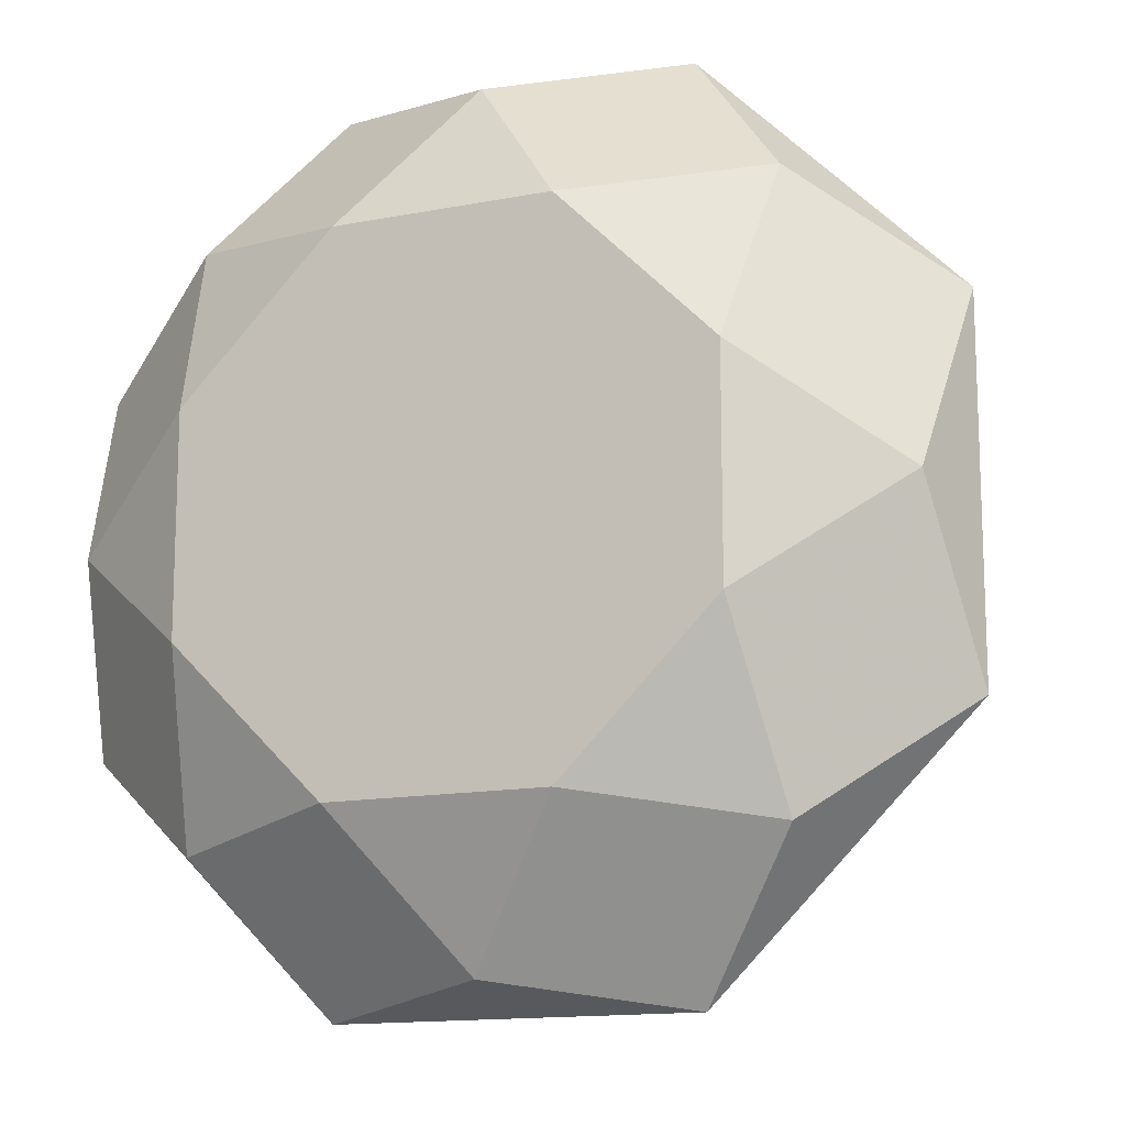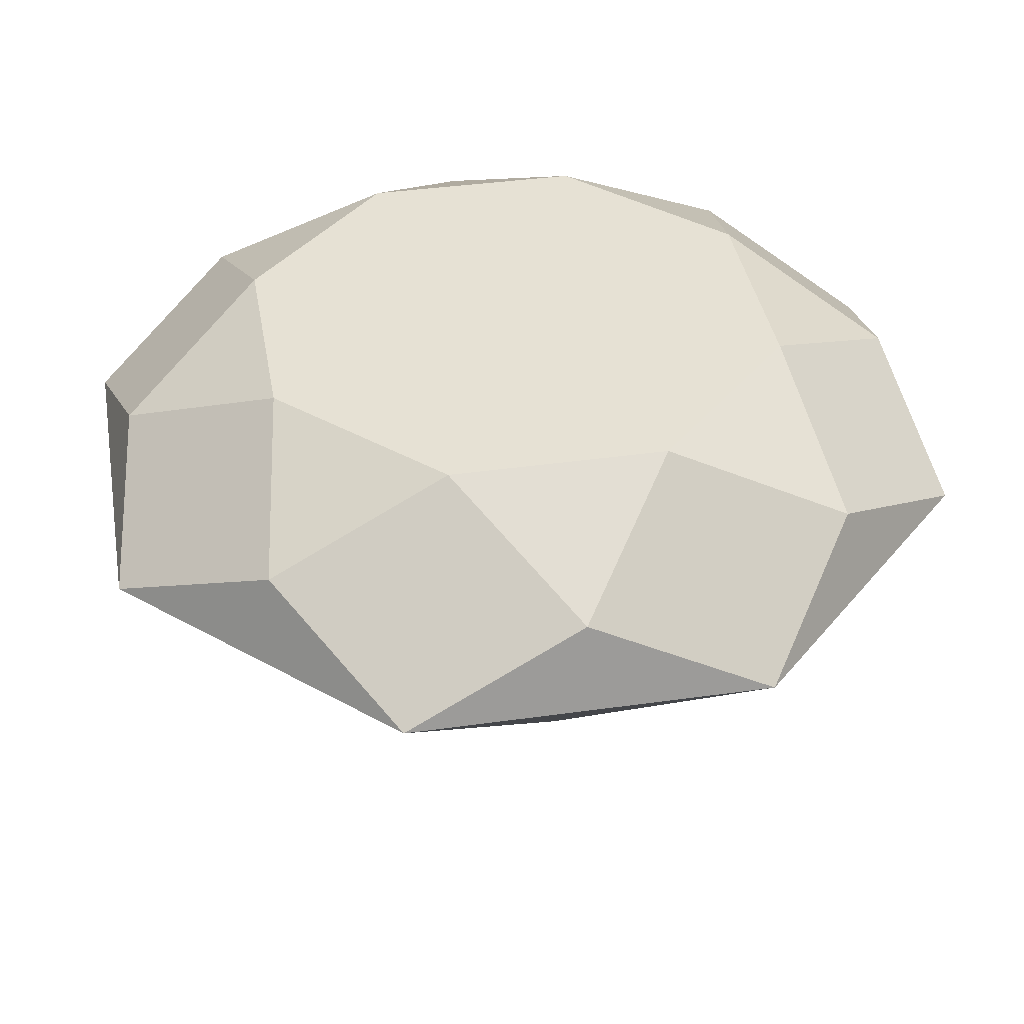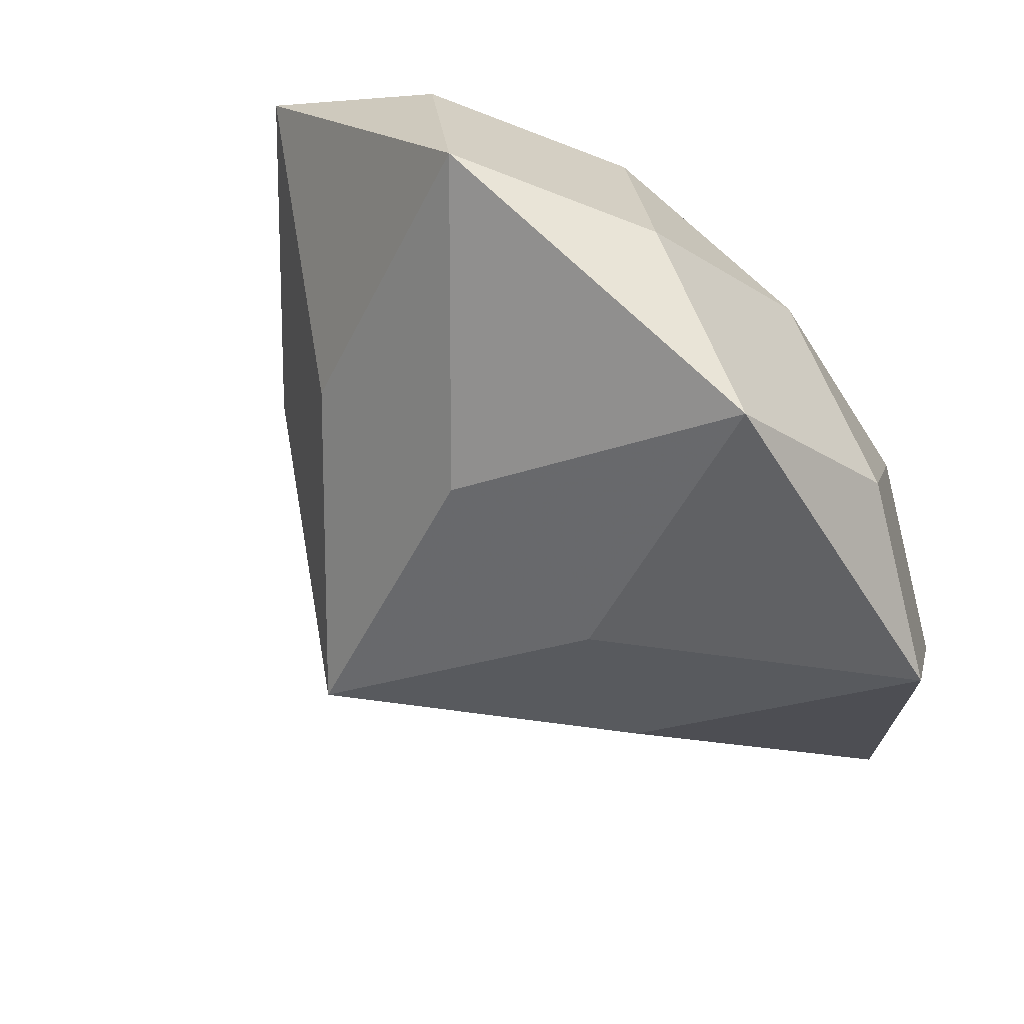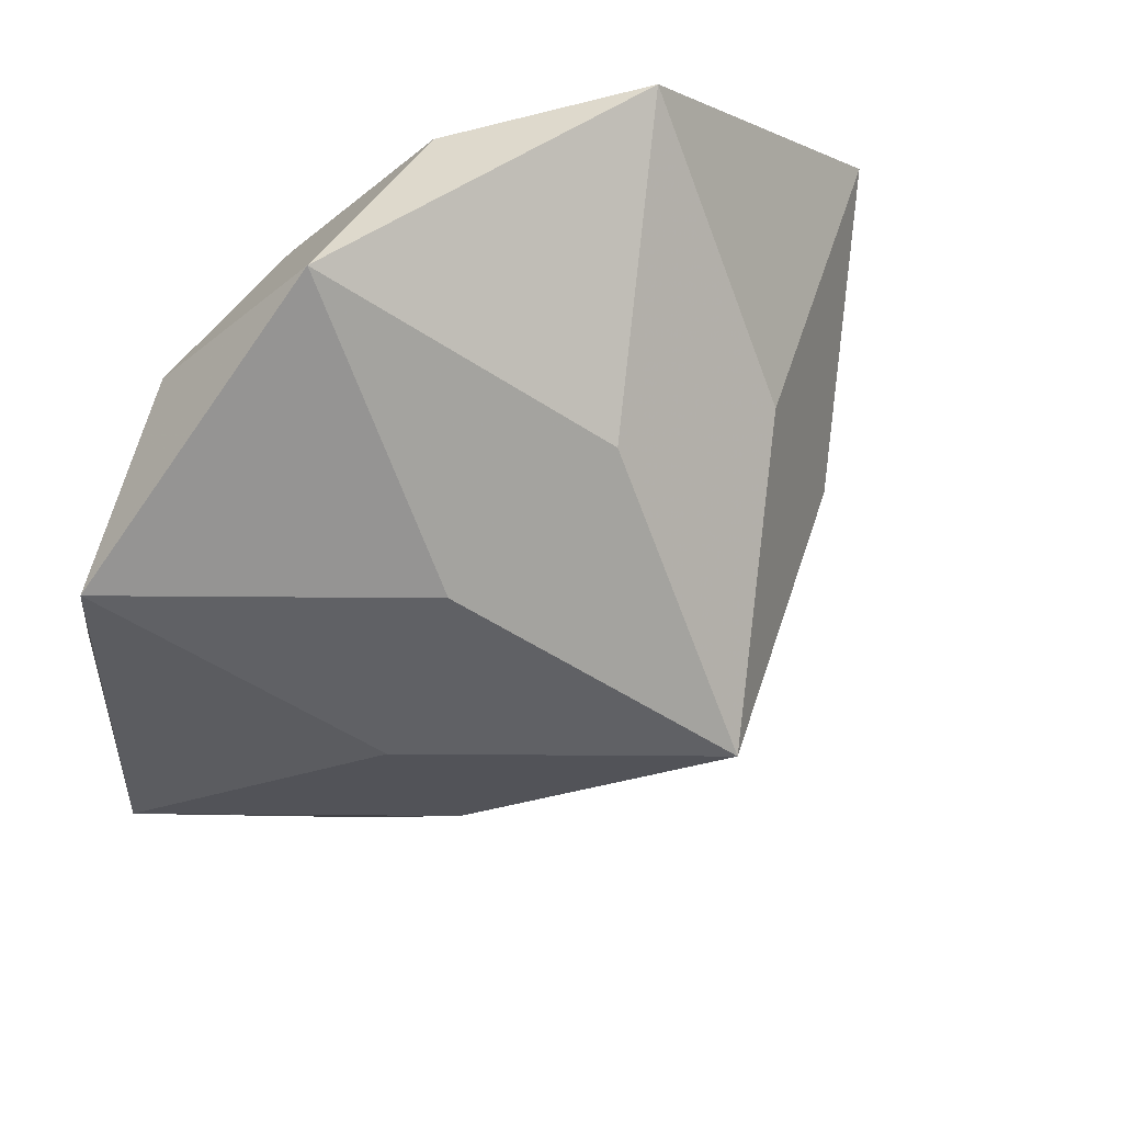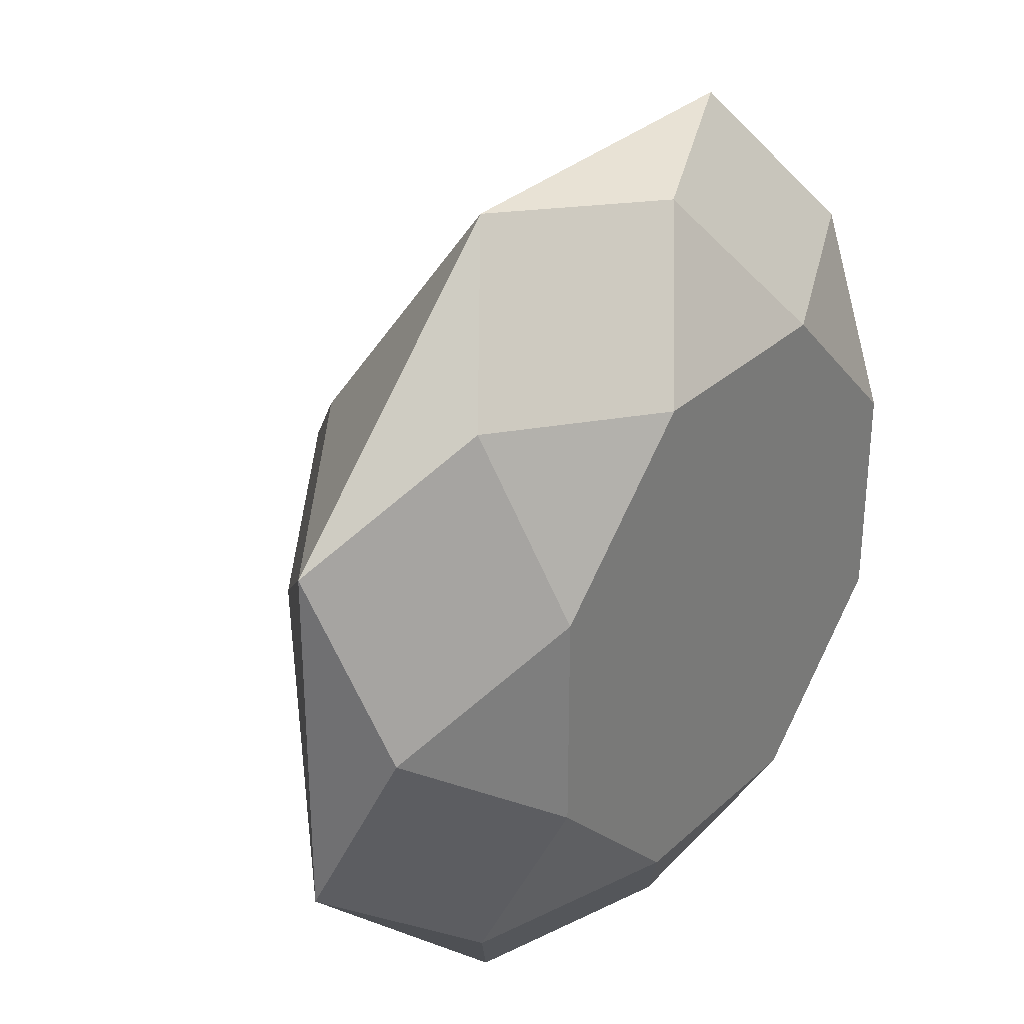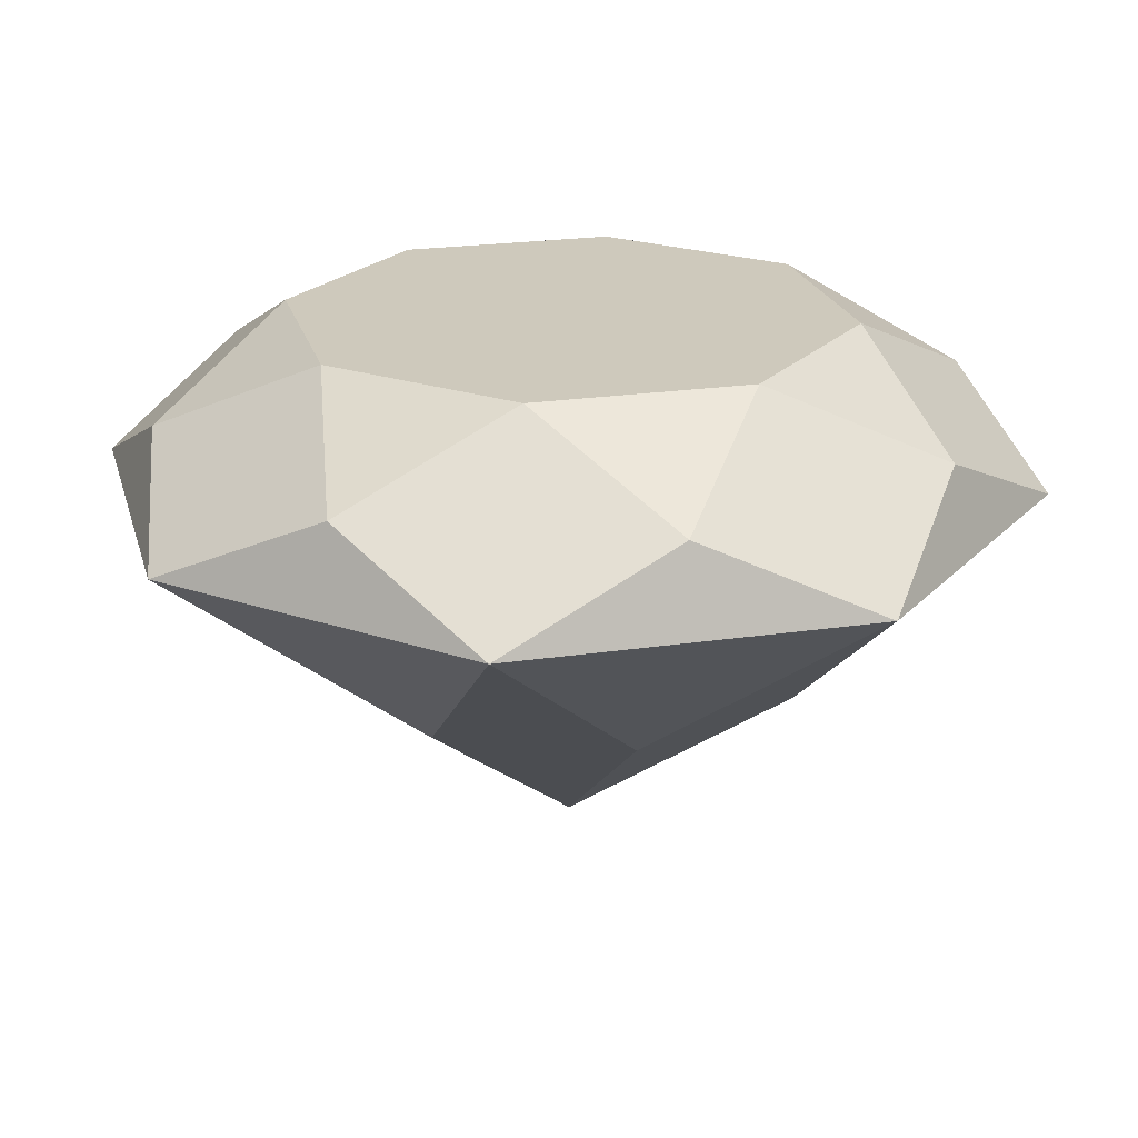
<metadata>
{"format":"obj","ext":"obj","renderer":"f3d","projection":"perspective","resolution":1024,"background":"white","views":[{"elev":-13.8,"azim":-156.4,"up":"+Z"},{"elev":39.2,"azim":35.0,"up":"+Y"},{"elev":72.4,"azim":43.8,"up":"+Z"},{"elev":53.5,"azim":-36.0,"up":"+Z"},{"elev":31.5,"azim":128.1,"up":"+Z"},{"elev":22.3,"azim":165.6,"up":"+Y"}]}
</metadata>
<code>
o Gem
v 0 -0.8 0
v 0 0.35 0
v 0 -0.4 -0.5412
v 0.3827 0 -0.9239
v 0 0.175 -0.8659
v 0.2296 0.35 -0.5543
v 0.3827 -0.4 -0.3827
v 0.9239 0 -0.3827
v 0.6123 0.175 -0.6123
v 0.5543 0.35 -0.2296
v 0.5412 -0.4 -0
v 0.9239 0 0.3827
v 0.8659 0.175 -0
v 0.5543 0.35 0.2296
v 0.3827 -0.4 0.3827
v 0.3827 0 0.9239
v 0.6123 0.175 0.6123
v 0.2296 0.35 0.5543
v 0 -0.4 0.5412
v -0.3827 0 0.9239
v 0 0.175 0.8659
v -0.2296 0.35 0.5543
v -0.3827 -0.4 0.3827
v -0.9239 0 0.3827
v -0.6123 0.175 0.6123
v -0.5543 0.35 0.2296
v -0.5412 -0.4 0
v -0.9239 0 -0.3827
v -0.8659 0.175 0
v -0.5543 0.35 -0.2296
v -0.3827 -0.4 -0.3827
v -0.3827 0 -0.9239
v -0.6123 0.175 -0.6123
v -0.2296 0.35 -0.5543
f 1 3 4
f 7 4 8
f 8 4 9
f 9 4 5
f 9 6 10
f 1 7 8
f 11 8 12
f 12 8 13
f 13 8 9
f 13 10 14
f 1 11 12
f 15 12 16
f 16 12 17
f 17 12 13
f 17 14 18
f 1 15 16
f 19 16 20
f 20 16 21
f 21 16 17
f 21 18 22
f 1 19 20
f 23 20 24
f 24 20 25
f 25 20 21
f 25 22 26
f 1 23 24
f 27 24 28
f 28 24 29
f 29 24 25
f 29 26 30
f 1 27 28
f 31 28 32
f 32 28 33
f 33 28 29
f 33 30 34
f 1 31 32
f 3 32 4
f 4 32 5
f 5 32 33
f 5 34 6
f 6 2 34
f 2 6 10
f 2 10 14
f 2 14 18
f 2 18 22
f 2 22 26
f 2 26 30
f 2 30 34
f 7 1 4
f 6 9 5
f 11 1 8
f 10 13 9
f 15 1 12
f 14 17 13
f 19 1 16
f 18 21 17
f 23 1 20
f 22 25 21
f 27 1 24
f 26 29 25
f 31 1 28
f 30 33 29
f 3 1 32
f 34 5 33

</code>
